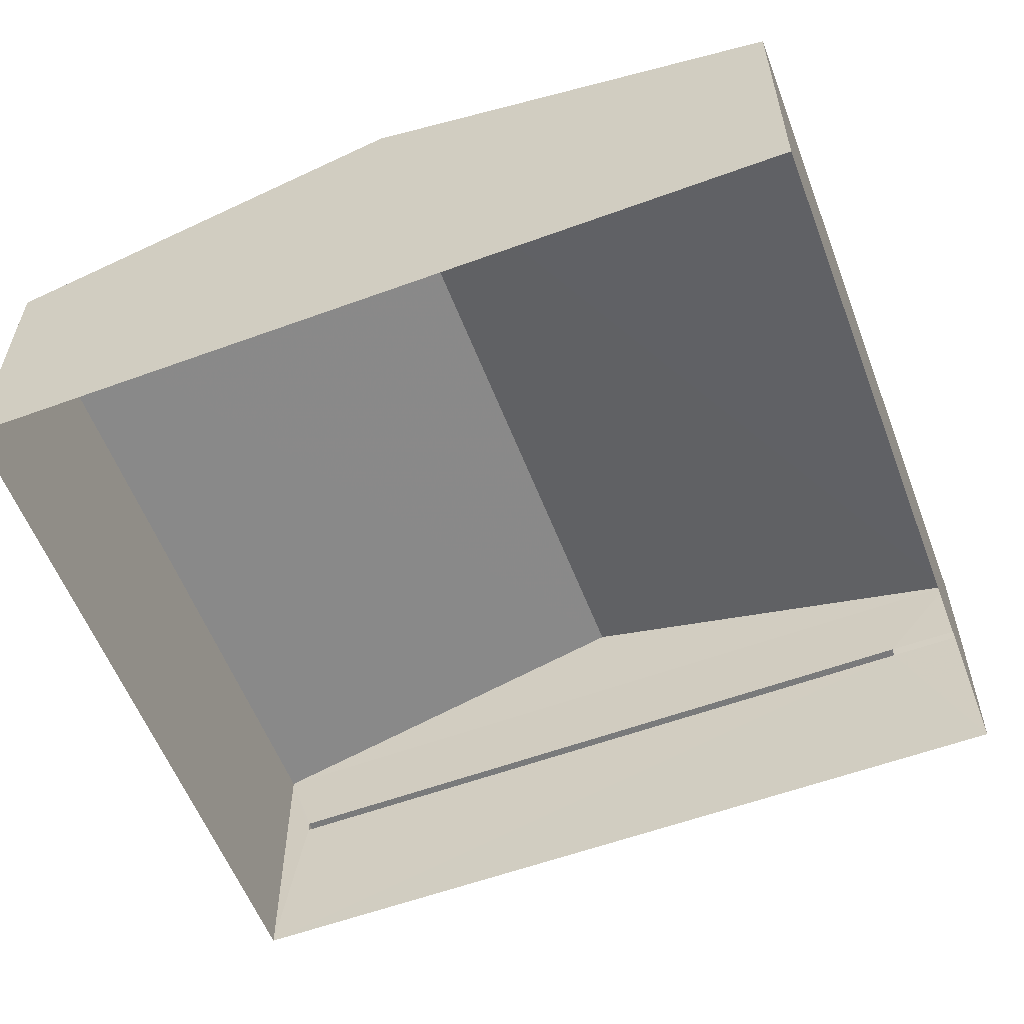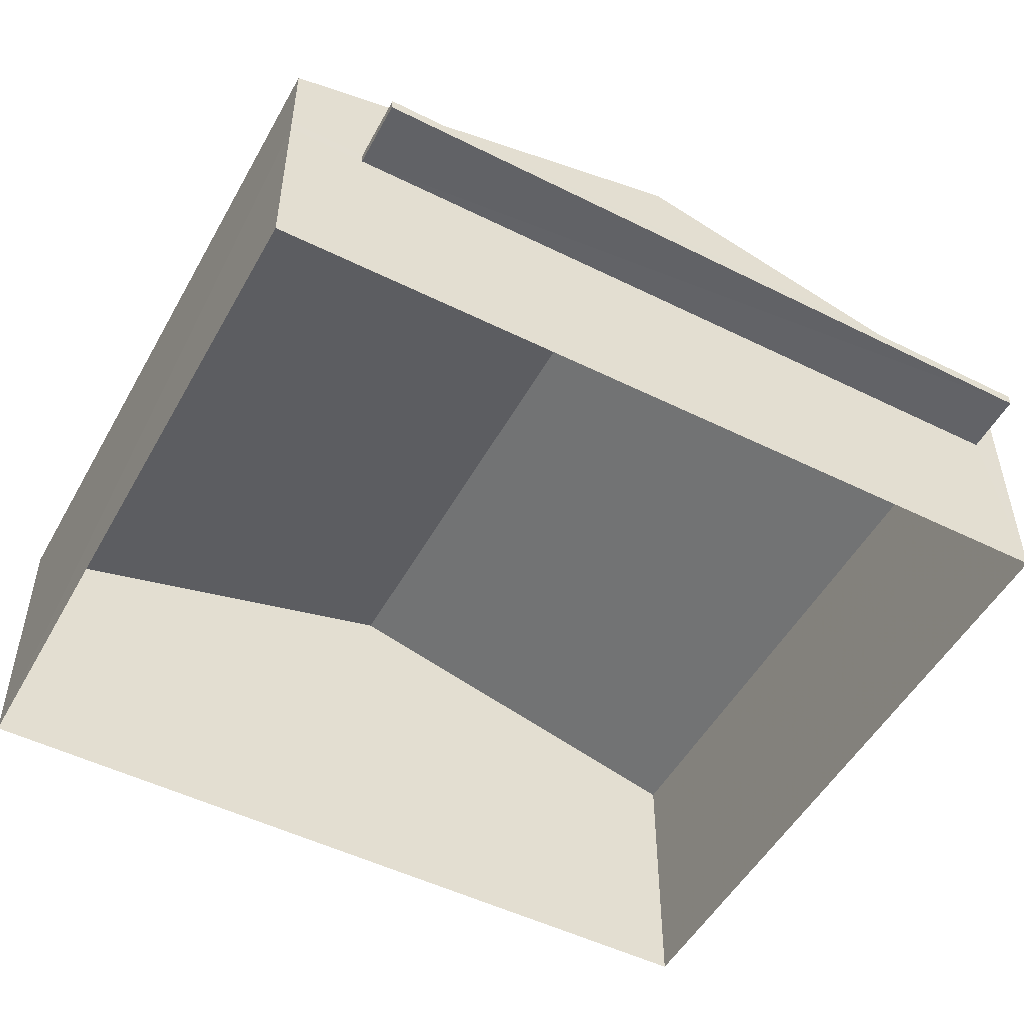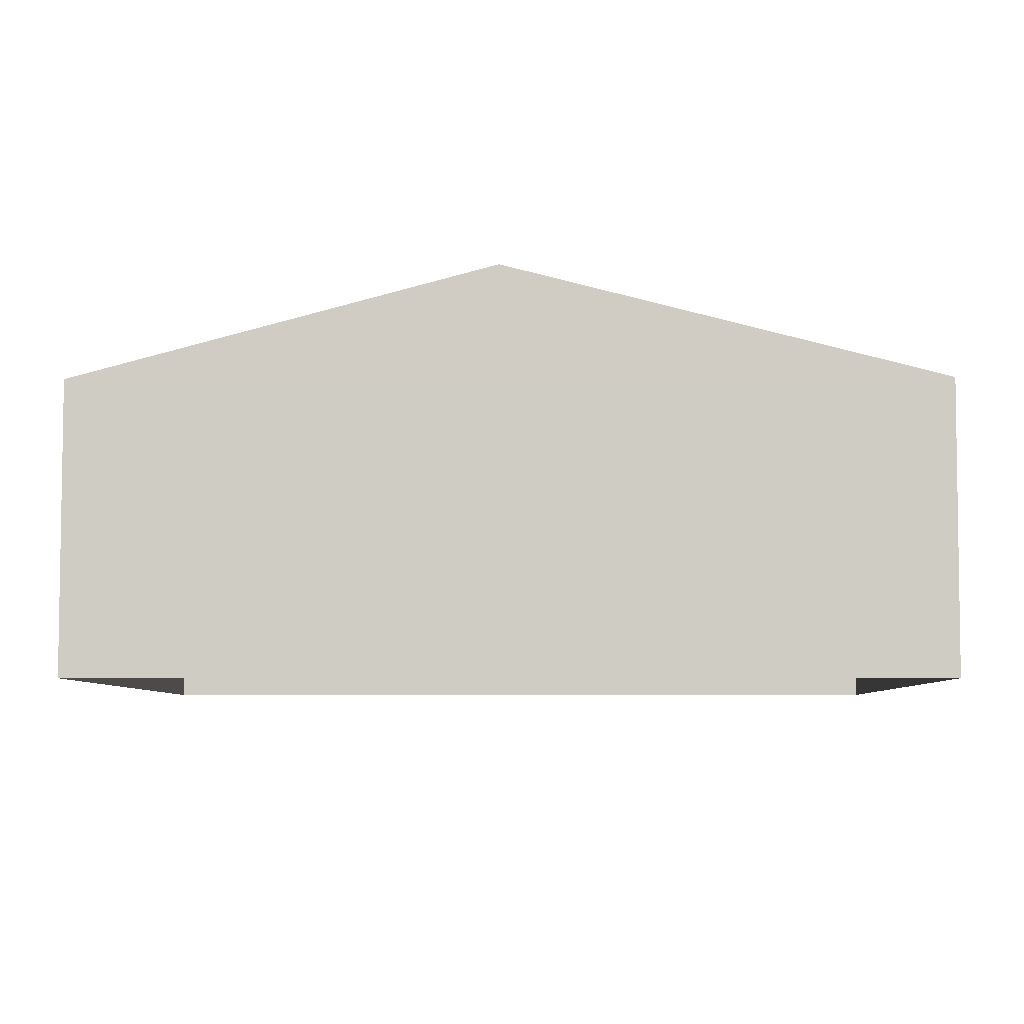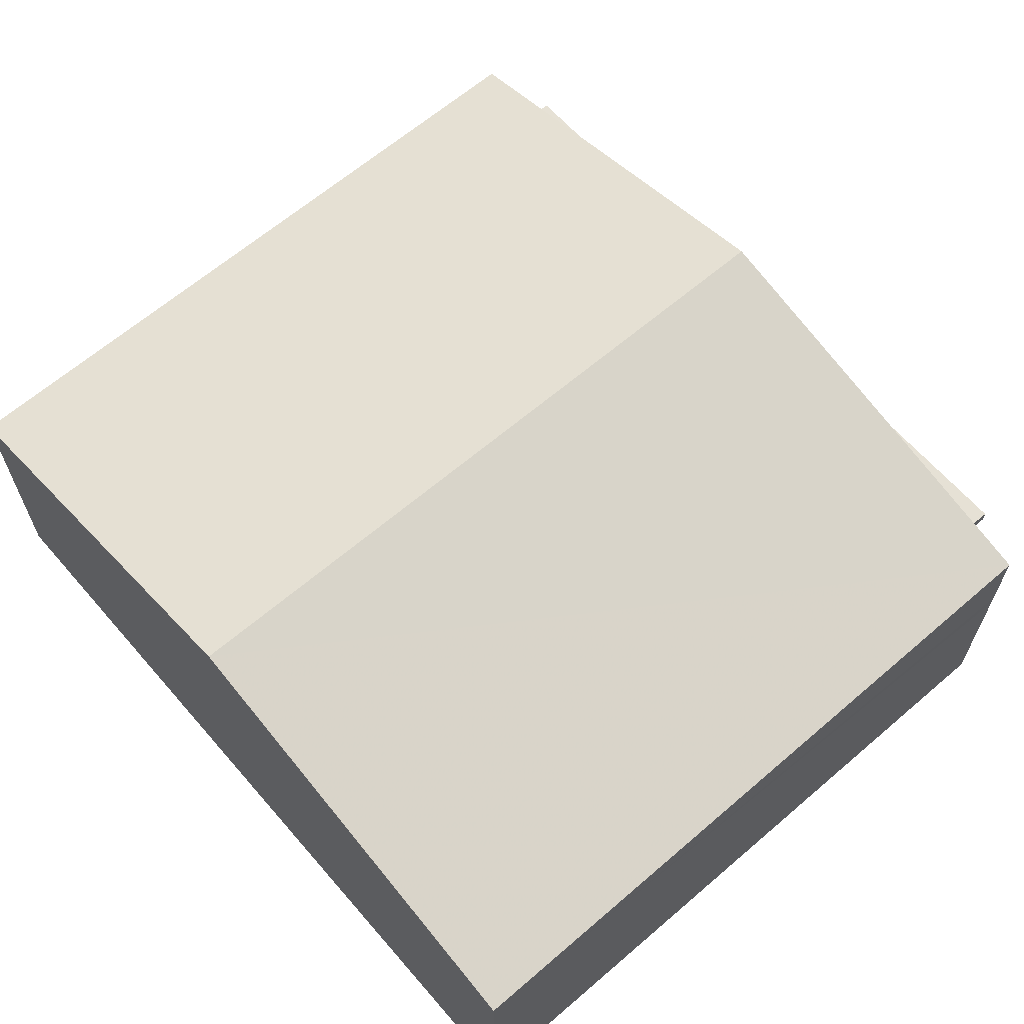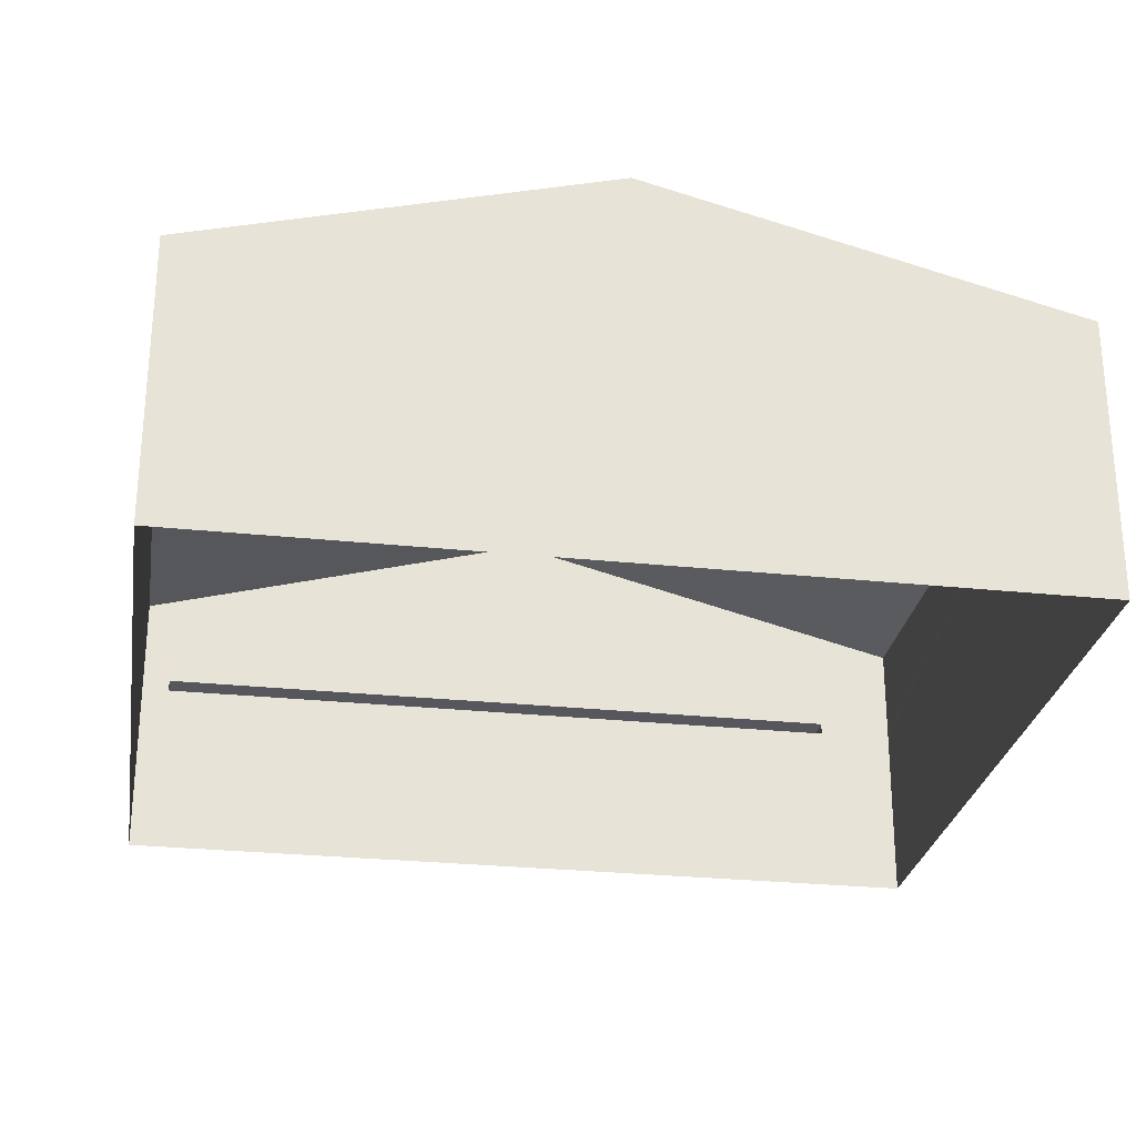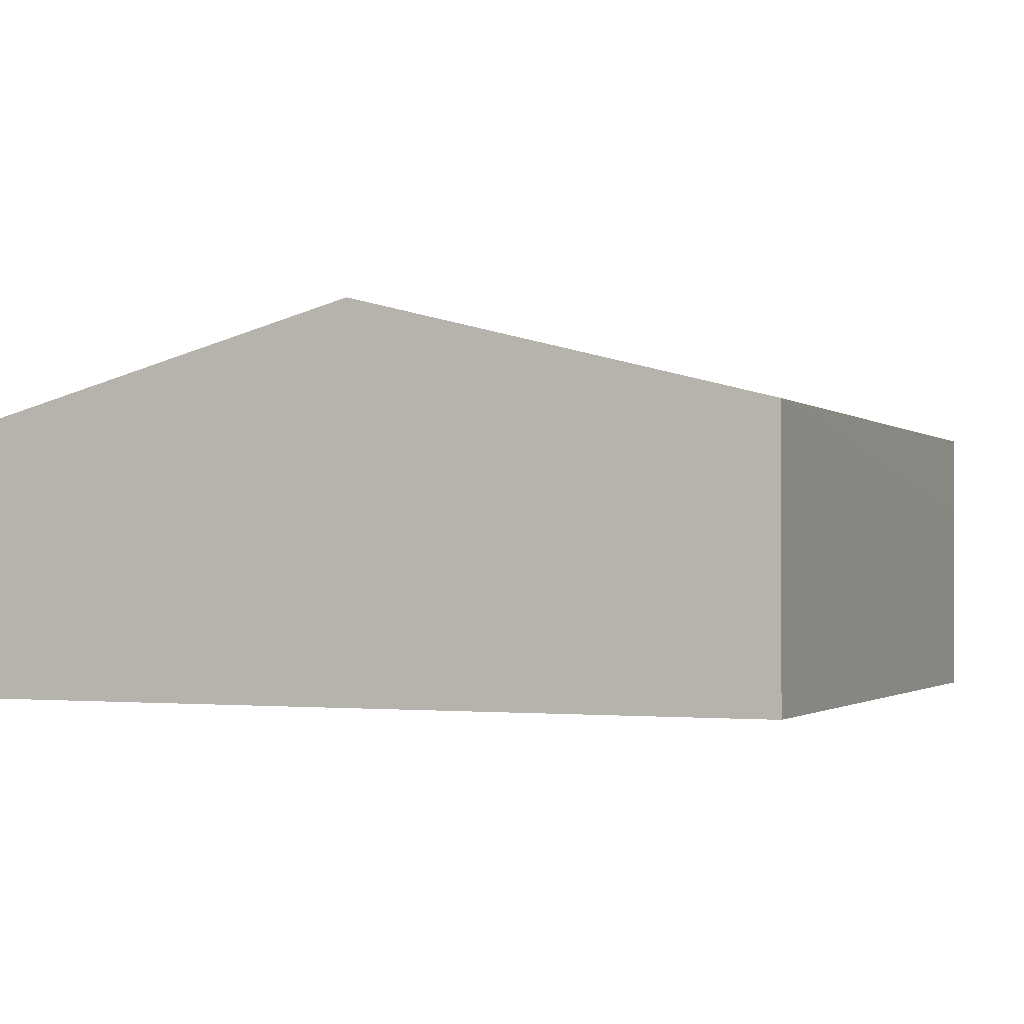
<metadata>
{"format":"obj","ext":"obj","renderer":"f3d","projection":"perspective","resolution":1024,"background":"white","views":[{"elev":-57.7,"azim":106.3,"up":"+Z"},{"elev":-50.9,"azim":-122.9,"up":"+Z"},{"elev":-5.9,"azim":86.5,"up":"+Z"},{"elev":64.4,"azim":134.6,"up":"+Z"},{"elev":-27.4,"azim":76.3,"up":"+Z"},{"elev":-1.5,"azim":108.6,"up":"+Z"}]}
</metadata>
<code>
v -8.882e+04 -1.011e+05 1.865
v -8.881e+04 -1.011e+05 1.865
v -8.881e+04 -1.011e+05 1.869
v -8.882e+04 -1.011e+05 1.869
v -8.882e+04 -1.011e+05 4.173
v -8.882e+04 -1.011e+05 4.175
v -8.882e+04 -1.011e+05 4.173
v -8.882e+04 -1.011e+05 4.175
v -8.882e+04 -1.011e+05 4.323
v -8.882e+04 -1.011e+05 4.323
v -8.882e+04 -1.011e+05 4.325
v -8.882e+04 -1.011e+05 4.325
v -8.882e+04 -1.011e+05 6.849
v -8.881e+04 -1.011e+05 6.849
v -8.882e+04 -1.011e+05 5.457
v -8.881e+04 -1.011e+05 5.457
v -8.881e+04 -1.011e+05 5.461
v -8.882e+04 -1.011e+05 5.461
v -8.882e+04 -1.011e+05 4.172
v -8.882e+04 -1.011e+05 4.322
f 1 2 3
f 4 1 3
f 5 6 7
f 5 8 6
f 9 10 11
f 12 9 11
f 13 14 15
f 15 14 16
f 14 13 17
f 17 13 18
f 6 10 7
f 6 11 10
f 5 1 4
f 19 1 5
f 9 15 20
f 4 18 8
f 18 15 9
f 9 12 18
f 5 4 8
f 8 18 12
f 9 20 19
f 5 9 19
f 13 15 18
f 14 17 16
f 9 7 10
f 9 5 7
f 16 3 2
f 16 17 3
f 18 4 3
f 17 18 3
f 1 19 2
f 19 16 2
f 20 15 16
f 19 20 16
f 8 11 6
f 8 12 11

</code>
